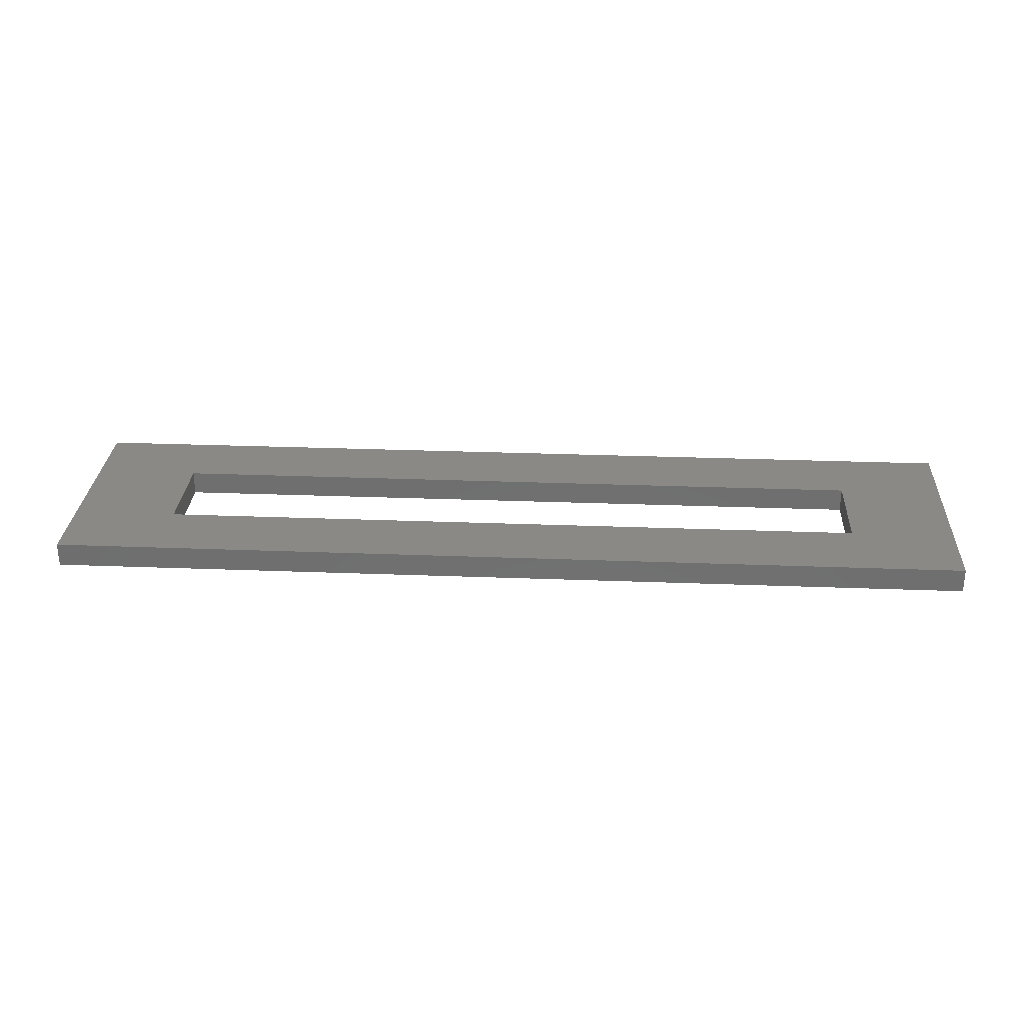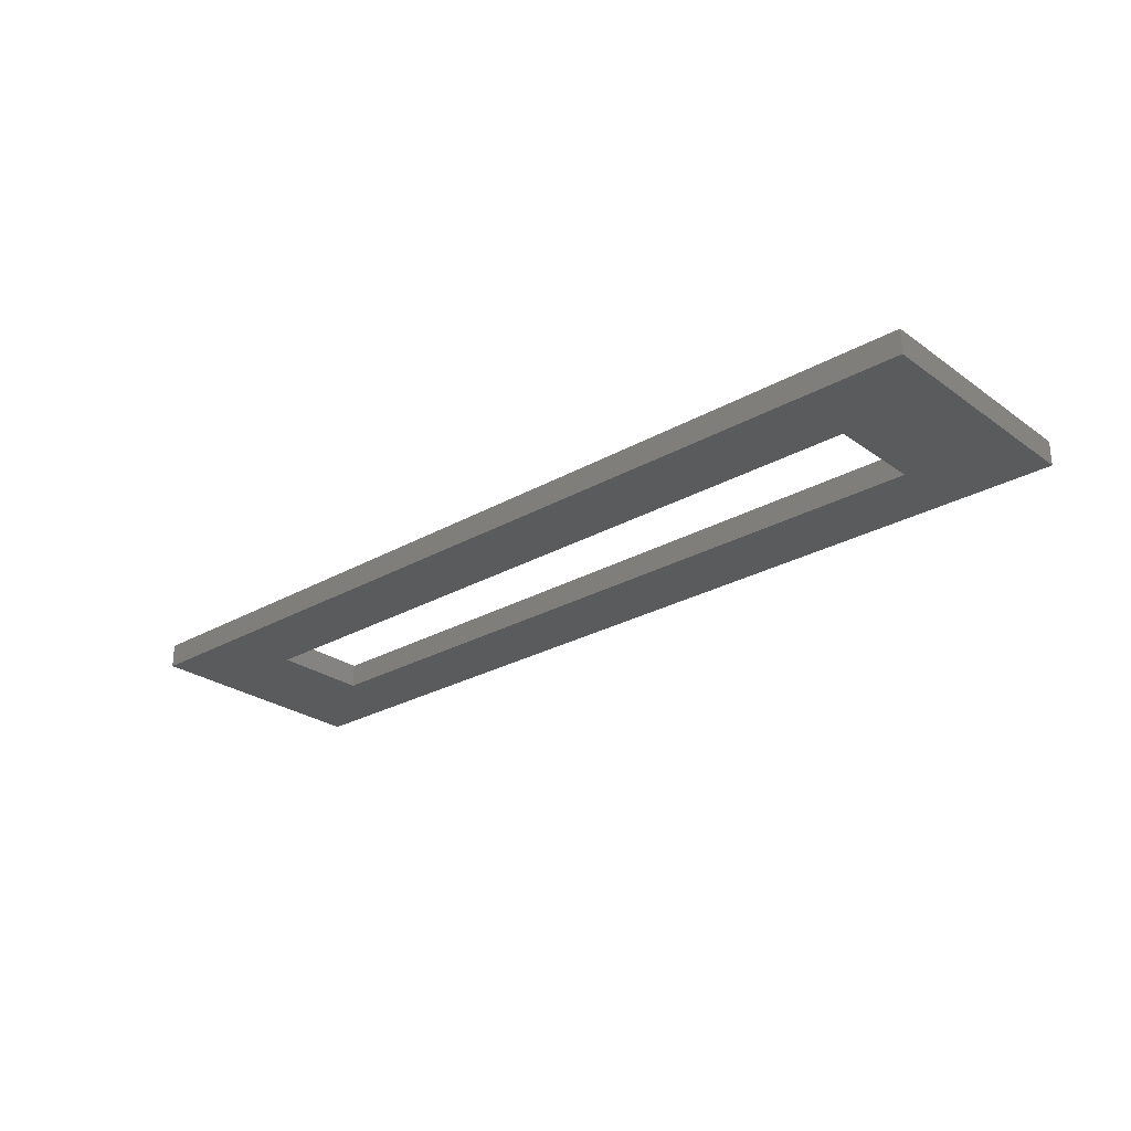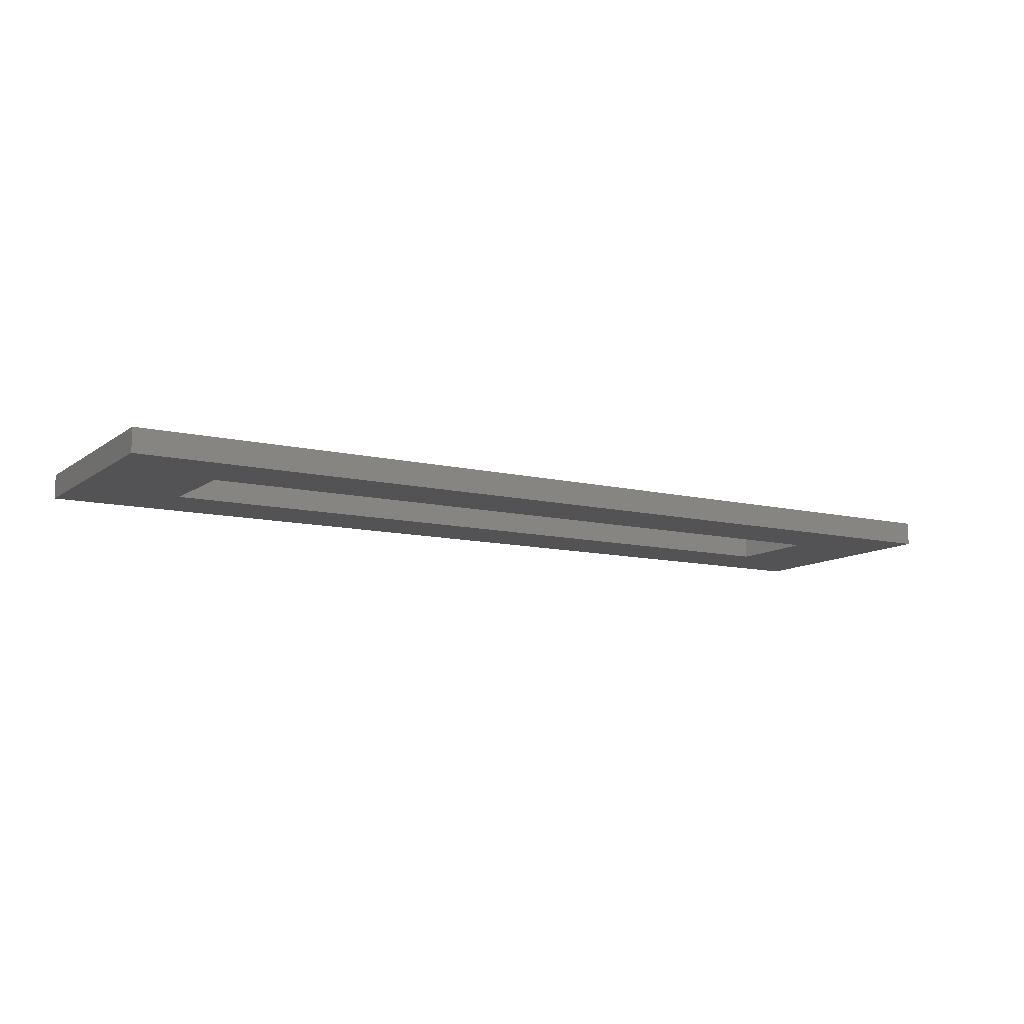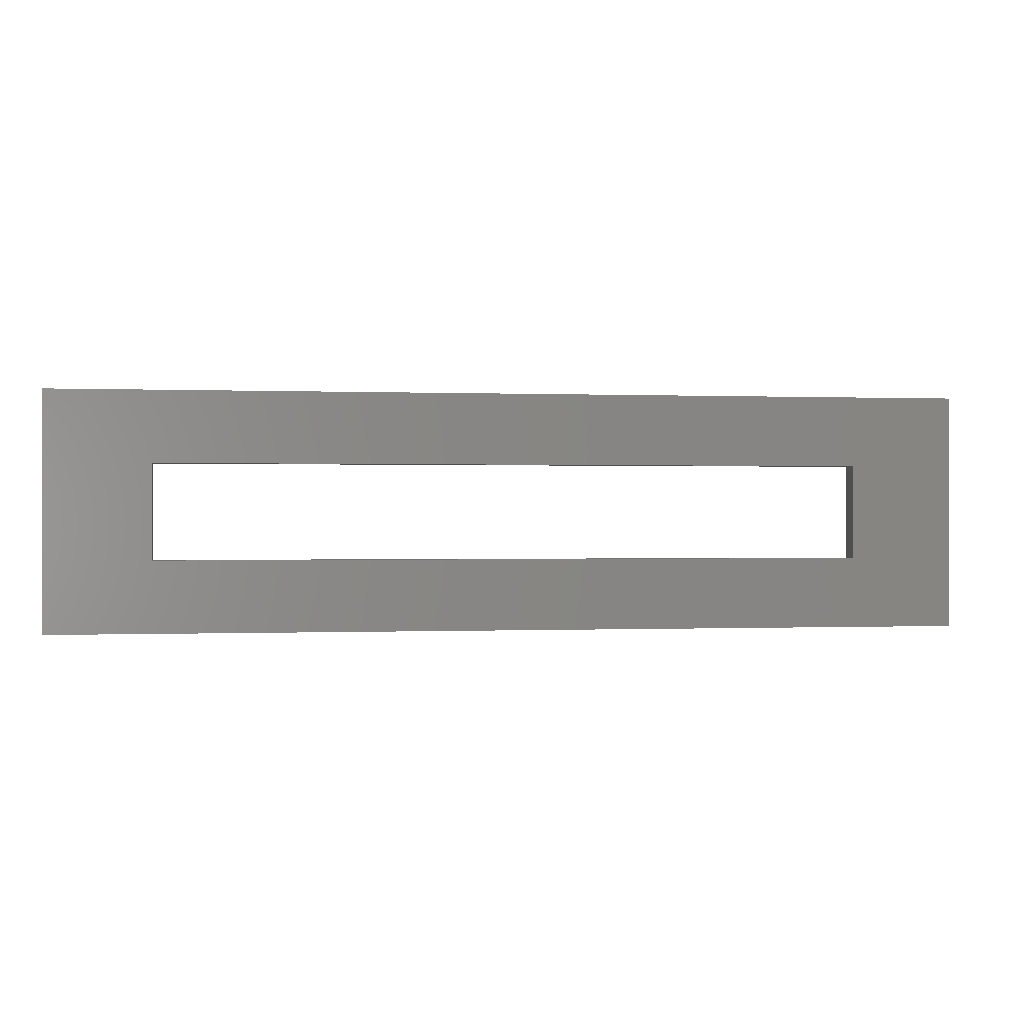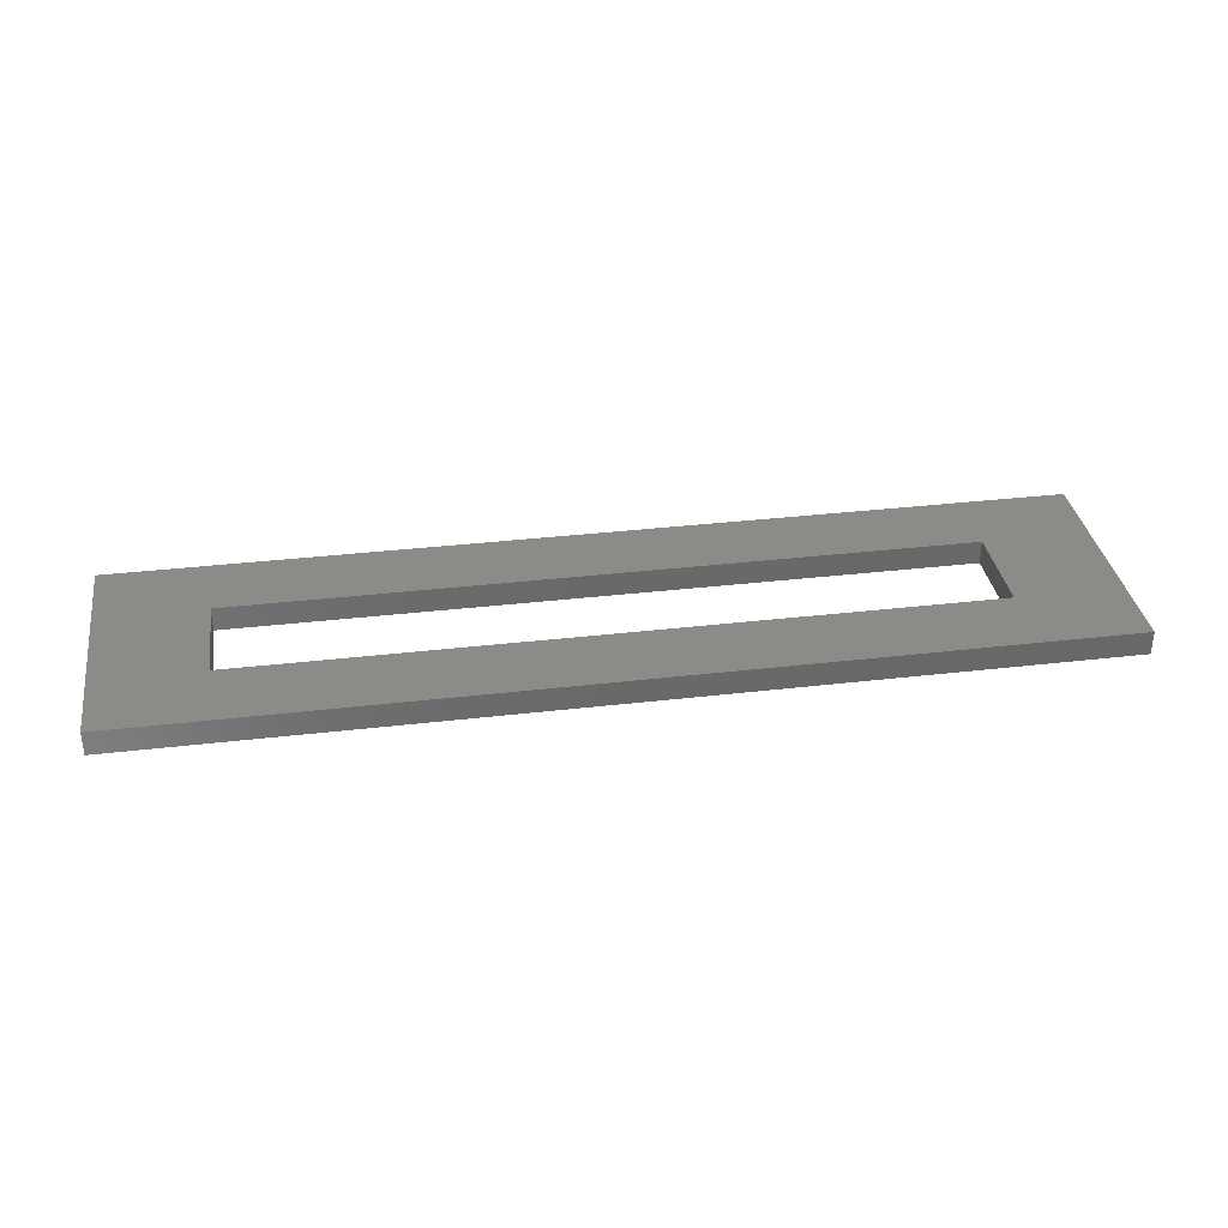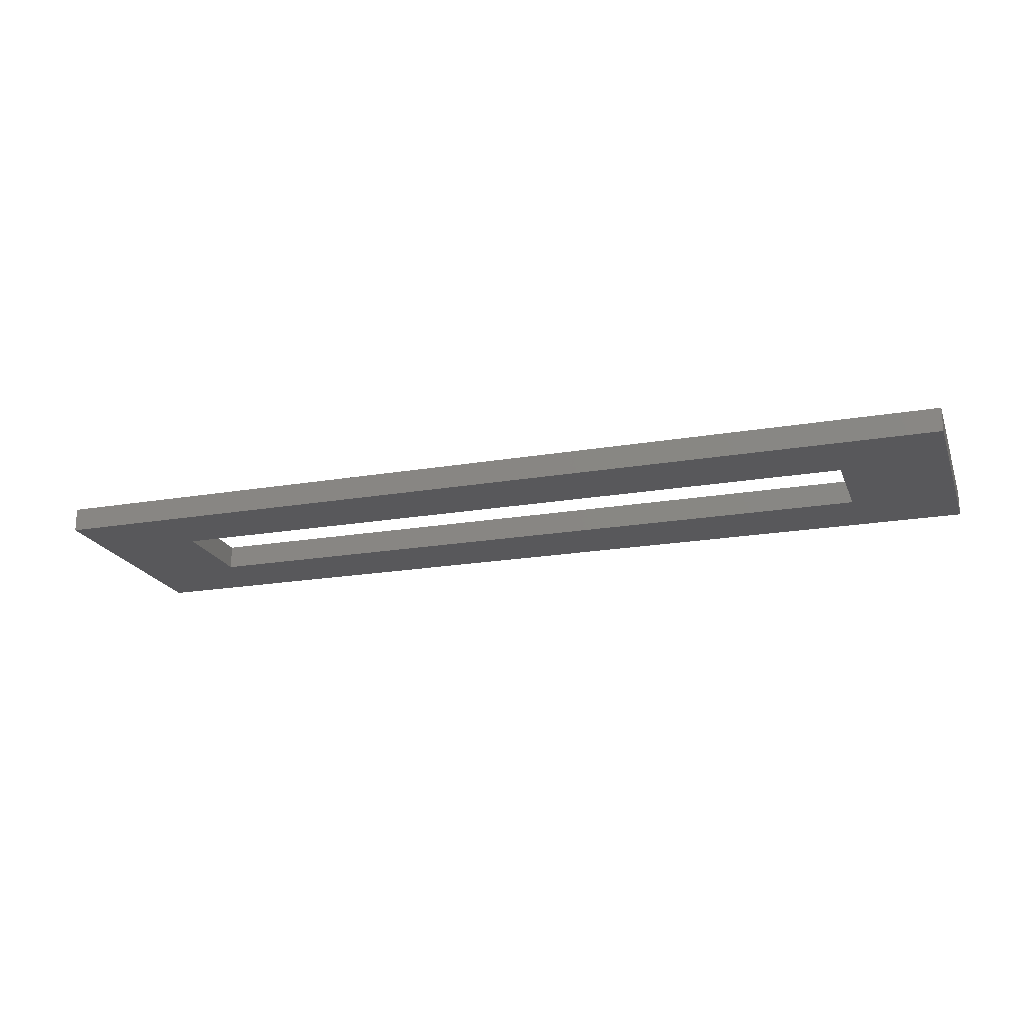
<metadata>
{"format":"stl","ext":"stl","renderer":"f3d","projection":"perspective","resolution":1024,"background":"white","views":[{"elev":28.5,"azim":3.3,"up":"+Z"},{"elev":-26.5,"azim":41.8,"up":"+Z"},{"elev":-10.9,"azim":-30.7,"up":"+Z"},{"elev":-0.2,"azim":-9.3,"up":"+Y"},{"elev":34.3,"azim":171.0,"up":"+Z"},{"elev":-20.2,"azim":-162.5,"up":"+Z"}]}
</metadata>
<code>
# stl→obj: 16 verts, 32 faces
v 78.73 -51.32 5.287e-14
v 83.13 -54.32 1.065e-13
v 78.73 -61.32 0
v 117.5 -51.32 5.005e-14
v 113.1 -54.32 1.065e-13
v 113.1 -58.32 1.347e-13
v 83.13 -58.32 1.347e-13
v 117.5 -61.32 0
v 113.1 -54.32 1
v 113.1 -58.32 1
v 117.5 -51.32 1
v 78.73 -51.32 1
v 78.73 -61.32 1
v 83.13 -58.32 1
v 117.5 -61.32 1
v 83.13 -54.32 1
f 1 2 3
f 2 1 4
f 2 4 5
f 5 4 6
f 3 7 8
f 7 3 2
f 8 7 6
f 8 6 4
f 9 6 10
f 6 9 5
f 1 11 4
f 11 1 12
f 13 14 12
f 14 13 15
f 14 15 10
f 10 15 9
f 12 16 11
f 16 12 14
f 11 16 9
f 11 9 15
f 9 2 5
f 2 9 16
f 4 15 8
f 15 4 11
f 12 3 13
f 3 12 1
f 14 6 7
f 6 14 10
f 15 3 8
f 3 15 13
f 2 14 7
f 14 2 16

</code>
